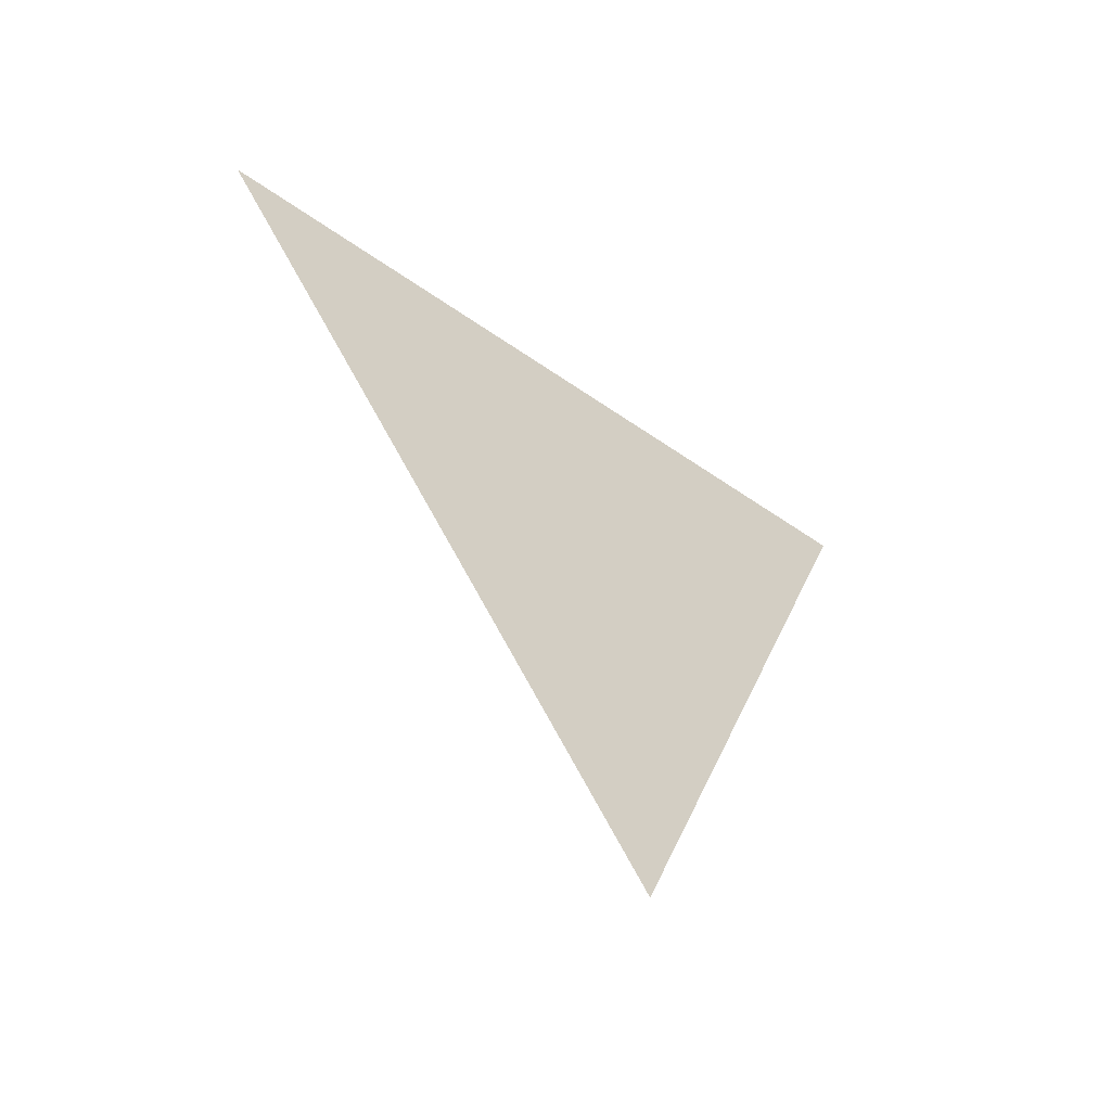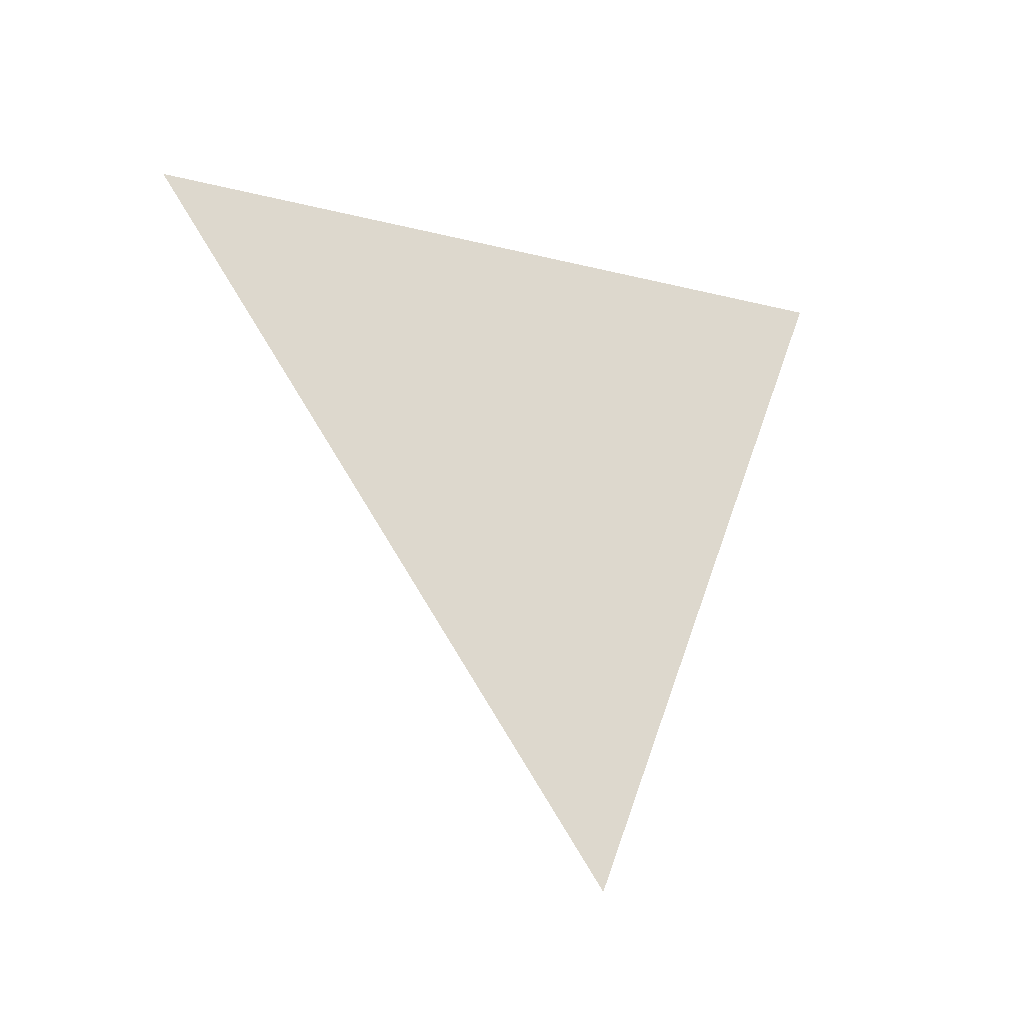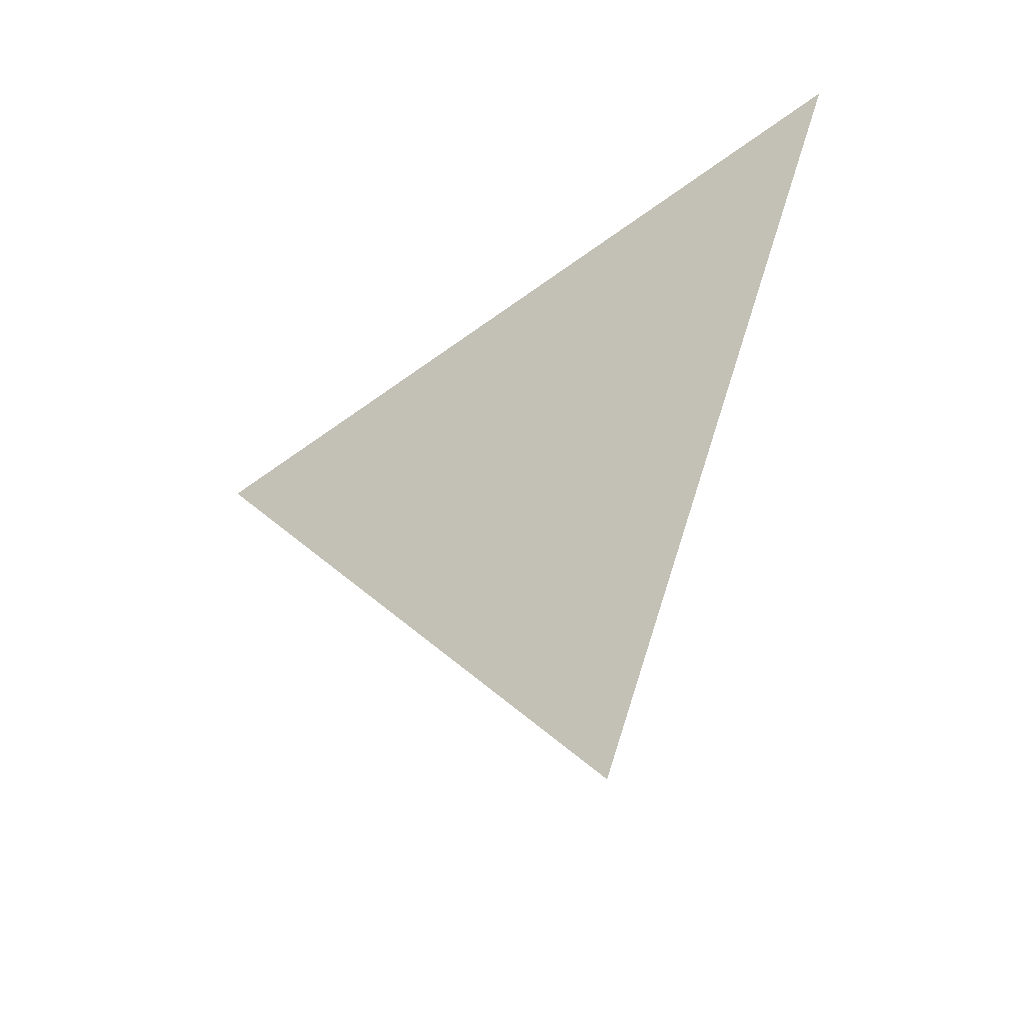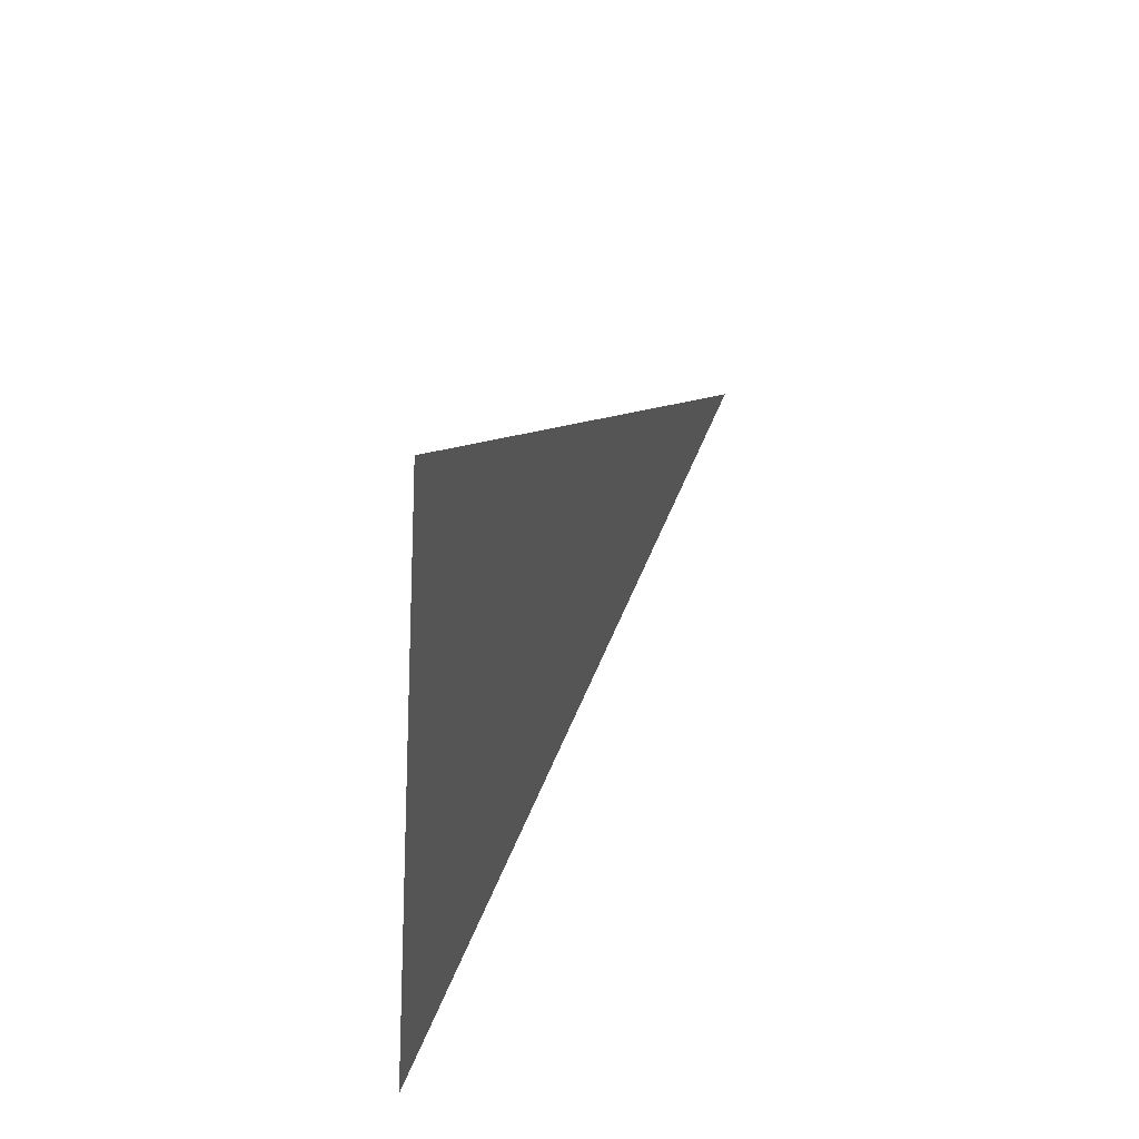
<metadata>
{"format":"obj","ext":"obj","renderer":"f3d","projection":"perspective","resolution":1024,"background":"white","views":[{"elev":-53.6,"azim":48.8,"up":"+Y"},{"elev":-27.6,"azim":57.7,"up":"+Y"},{"elev":-43.7,"azim":126.7,"up":"+Y"},{"elev":49.4,"azim":-153.5,"up":"+Z"}]}
</metadata>
<code>
v 1.125 2.767 0.8892
v 1.125 2.754 0.9748
v 1.125 2.686 0.9211
g group_8_106652632023808
f 1 2 3

</code>
